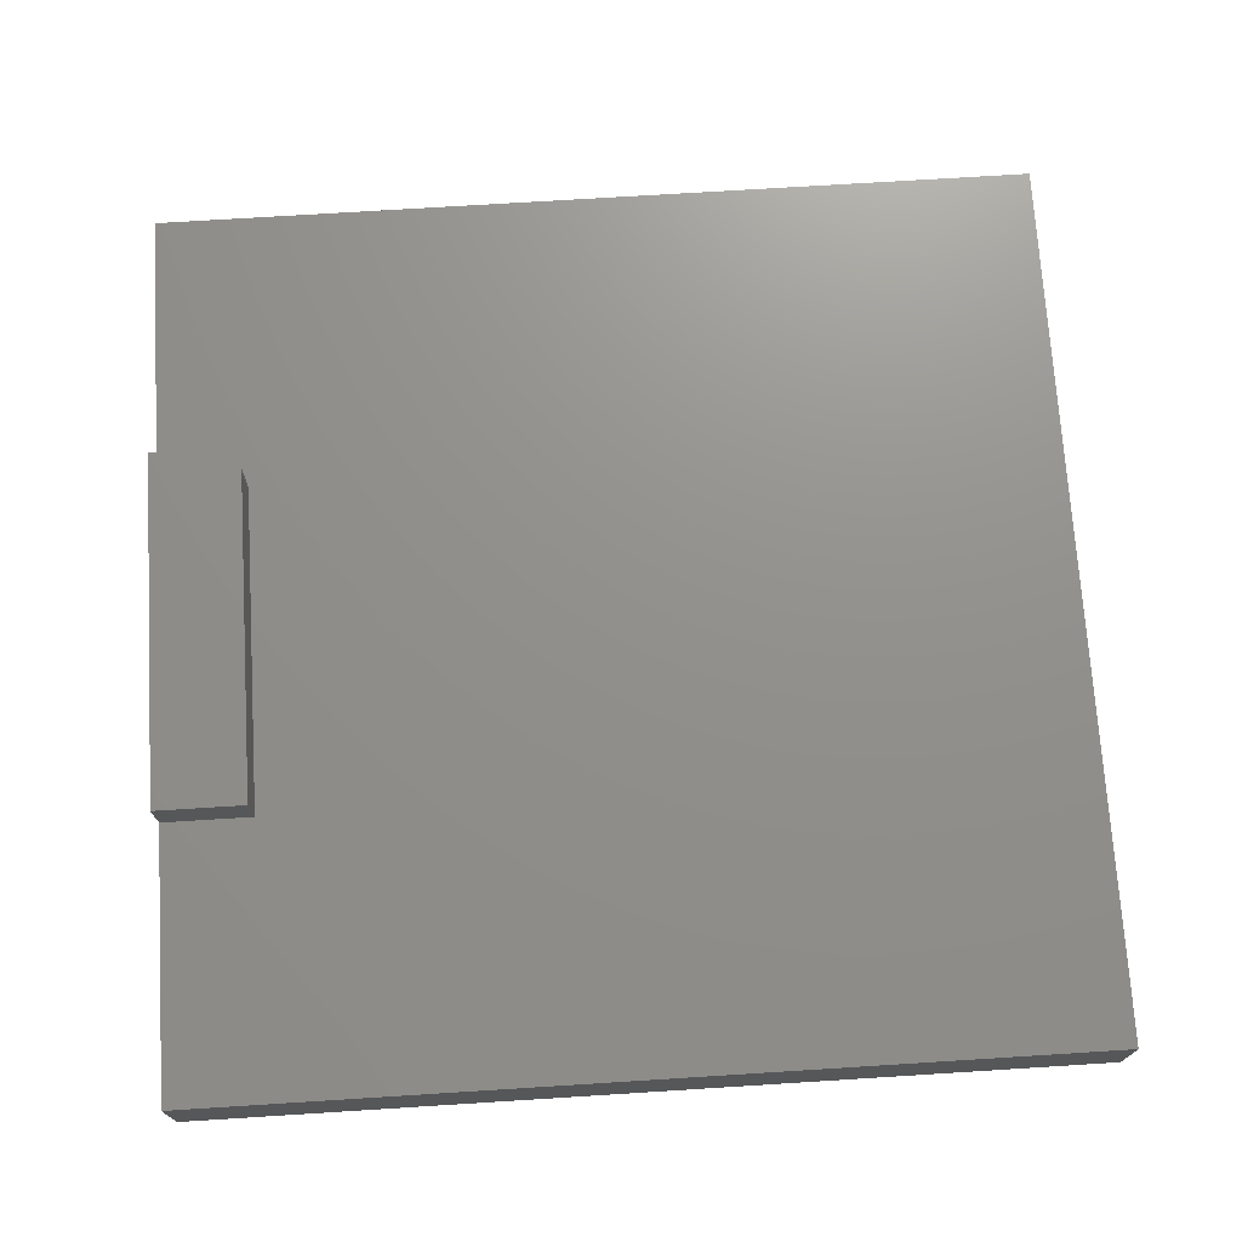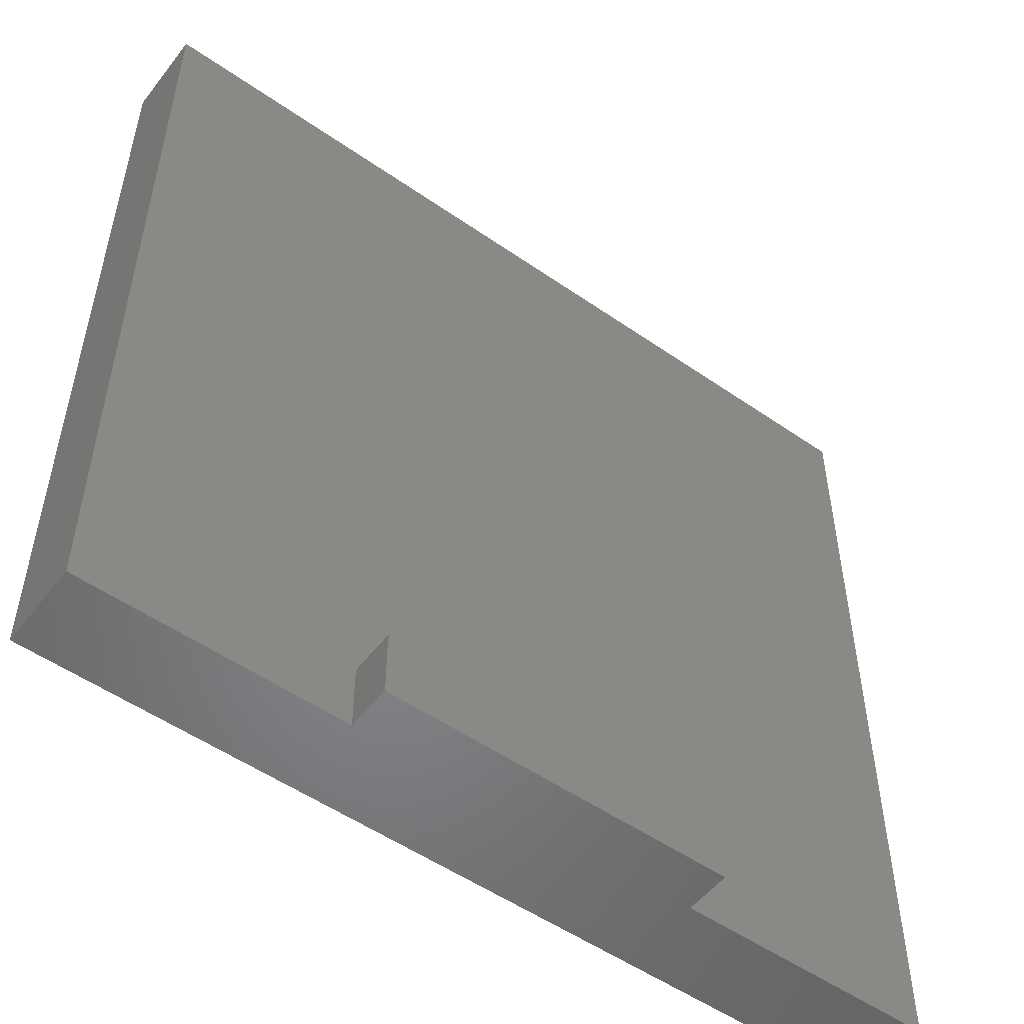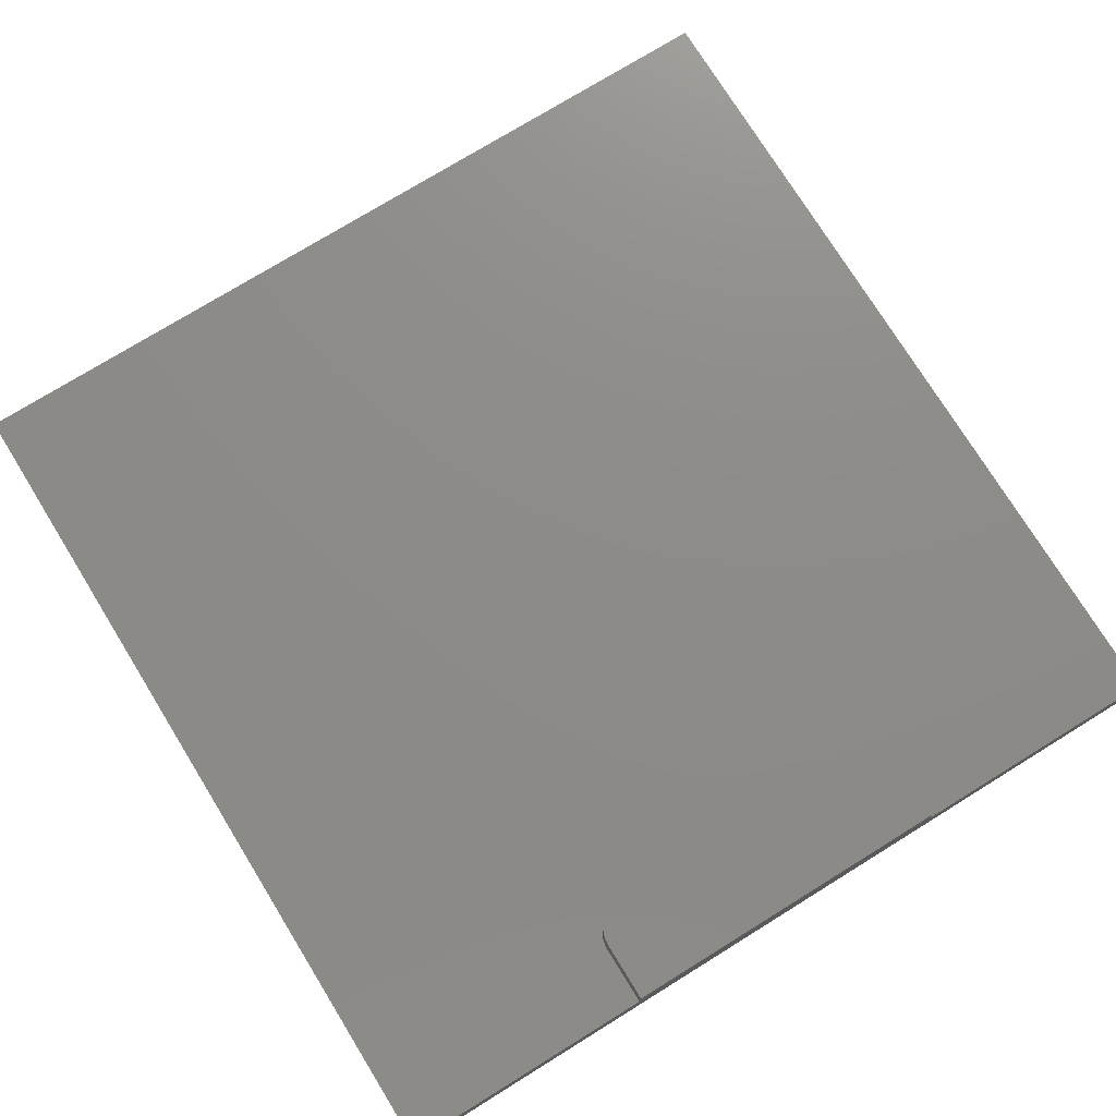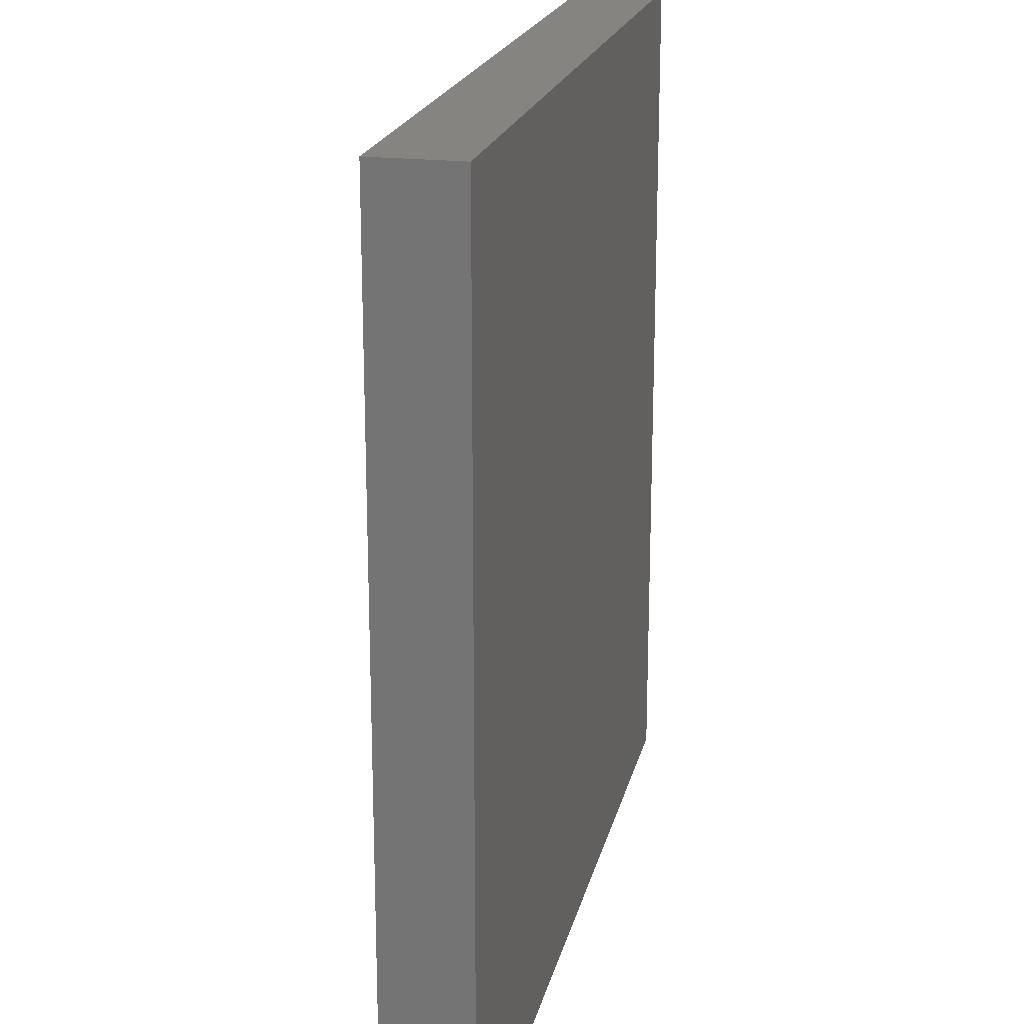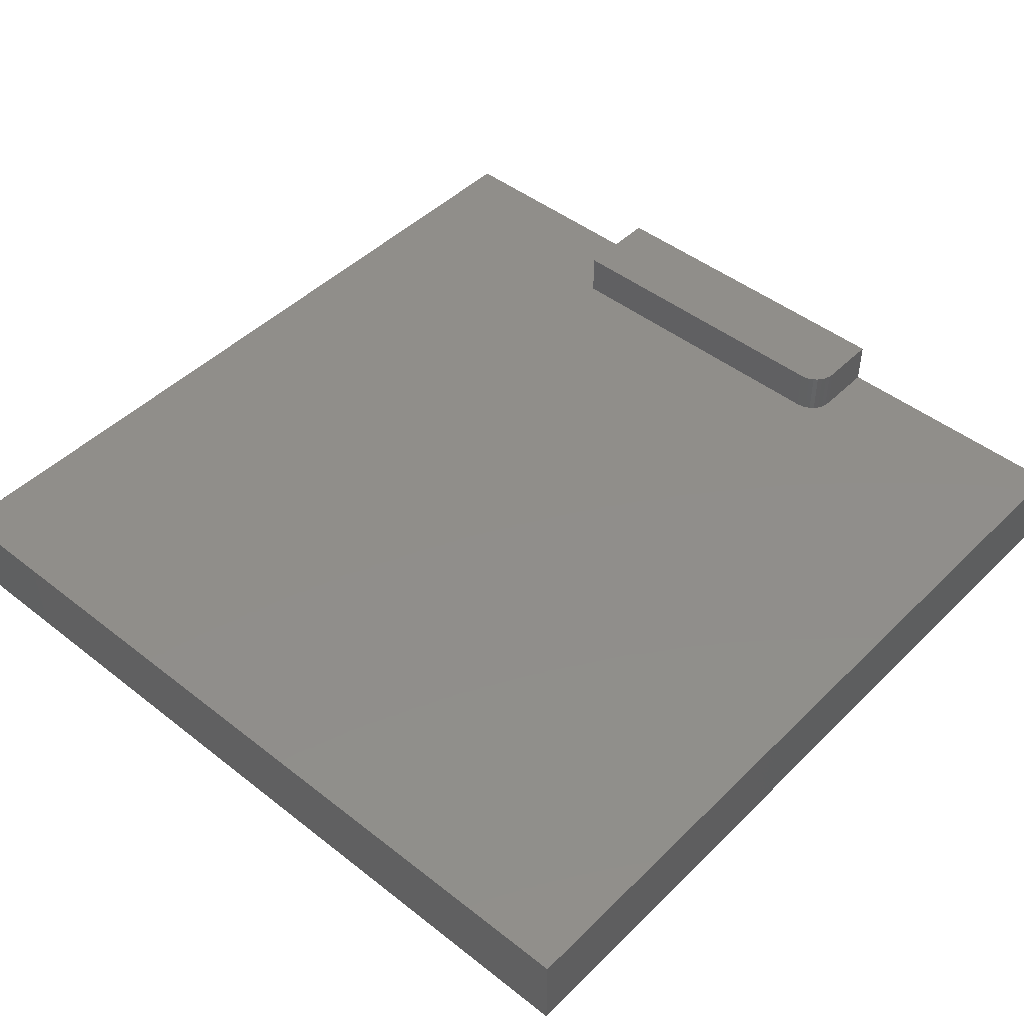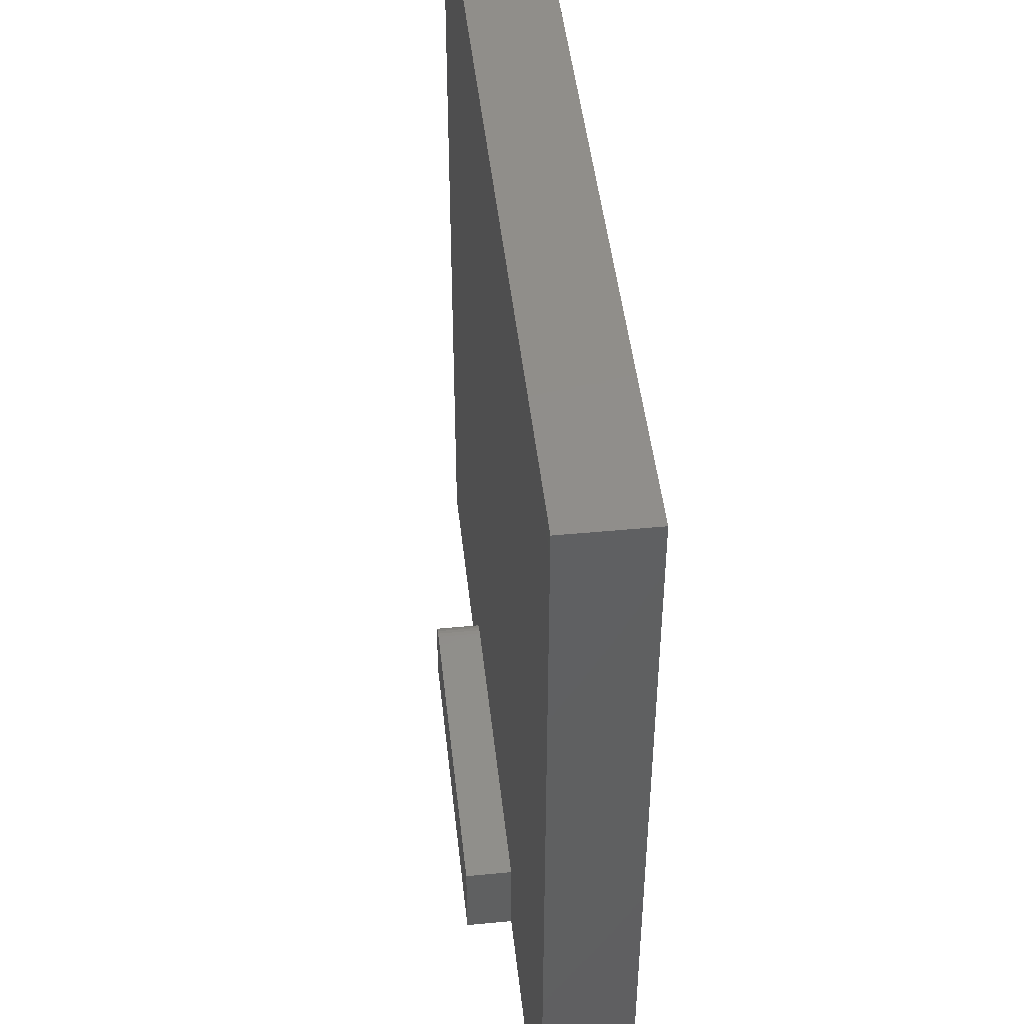
<metadata>
{"format":"stl","ext":"stl","renderer":"f3d","projection":"perspective","resolution":1024,"background":"white","views":[{"elev":72.3,"azim":86.4,"up":"+Z"},{"elev":-52.6,"azim":-36.8,"up":"+Y"},{"elev":75.5,"azim":-31.7,"up":"+Z"},{"elev":20.1,"azim":102.5,"up":"+Y"},{"elev":46.1,"azim":-138.1,"up":"+Z"},{"elev":46.6,"azim":83.8,"up":"+Y"}]}
</metadata>
<code>
# stl→obj: 32 verts, 60 faces
v -0.05469 -0.1845 0.05469
v -0.06078 -0.1851 0.05469
v -0.06665 -0.1868 0.05469
v 0.3281 -0.1845 0.05469
v -0.07205 -0.1897 0.05469
v -0.07678 -0.1936 0.05469
v -0.08067 -0.1983 0.05469
v -0.08356 -0.2037 0.05469
v -0.08534 -0.2096 0.05469
v -0.08594 -0.2157 0.05469
v -0.08594 -0.2891 0.05469
v 0.3281 -0.2891 0.05469
v -0.08594 -0.2157 0
v -0.08594 -0.2891 0
v 0.3281 -0.1845 0
v -0.05469 -0.1845 0
v -0.3984 0.75 0
v -0.3984 -0.2891 0
v -0.08534 -0.2096 0
v -0.08356 -0.2037 0
v -0.08067 -0.1983 0
v -0.07678 -0.1936 0
v -0.07205 -0.1897 0
v -0.06665 -0.1868 0
v -0.06078 -0.1851 0
v 0.6406 0.75 0
v 0.3281 -0.2891 0
v 0.6406 -0.2891 0
v 0.6406 -0.2891 -0.1016
v -0.3984 -0.2891 -0.1016
v -0.3984 0.75 -0.1016
v 0.6406 0.75 -0.1016
f 1 2 3
f 4 1 3
f 4 3 5
f 4 5 6
f 4 6 7
f 4 7 8
f 4 8 9
f 4 9 10
f 4 10 11
f 4 11 12
f 10 13 11
f 11 13 14
f 4 15 1
f 1 15 16
f 17 18 14
f 17 14 13
f 17 13 19
f 17 19 20
f 17 20 21
f 17 21 22
f 17 22 23
f 17 23 24
f 17 24 25
f 17 25 16
f 17 16 15
f 17 15 26
f 15 27 26
f 26 27 28
f 13 10 19
f 19 10 9
f 19 9 20
f 20 9 8
f 20 8 21
f 21 8 7
f 21 7 22
f 22 7 6
f 22 6 23
f 23 6 5
f 23 5 24
f 24 5 3
f 24 3 25
f 25 3 2
f 25 2 16
f 16 2 1
f 27 12 11
f 27 11 14
f 27 14 29
f 27 29 28
f 30 29 18
f 18 29 14
f 12 27 4
f 4 27 15
f 30 31 29
f 29 31 32
f 31 30 17
f 17 30 18
f 32 31 26
f 26 31 17
f 29 32 28
f 28 32 26

</code>
